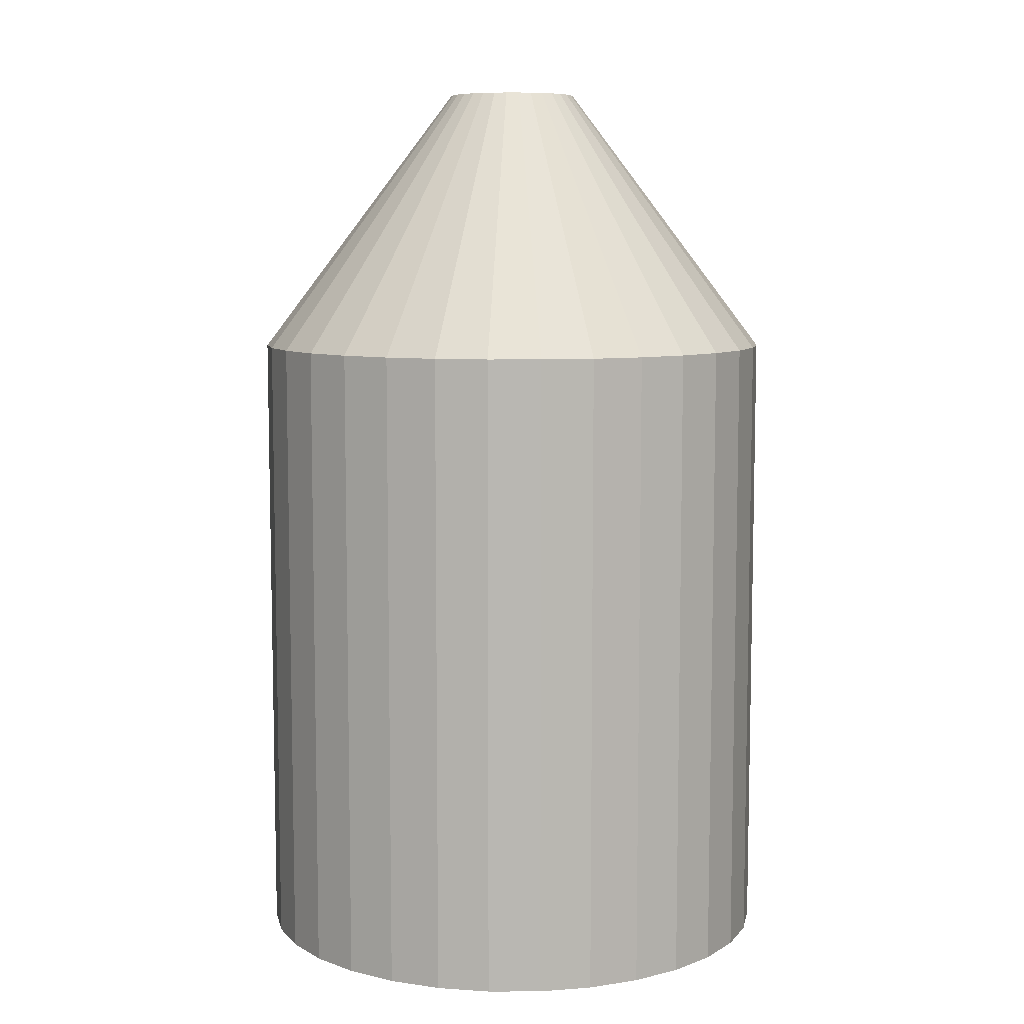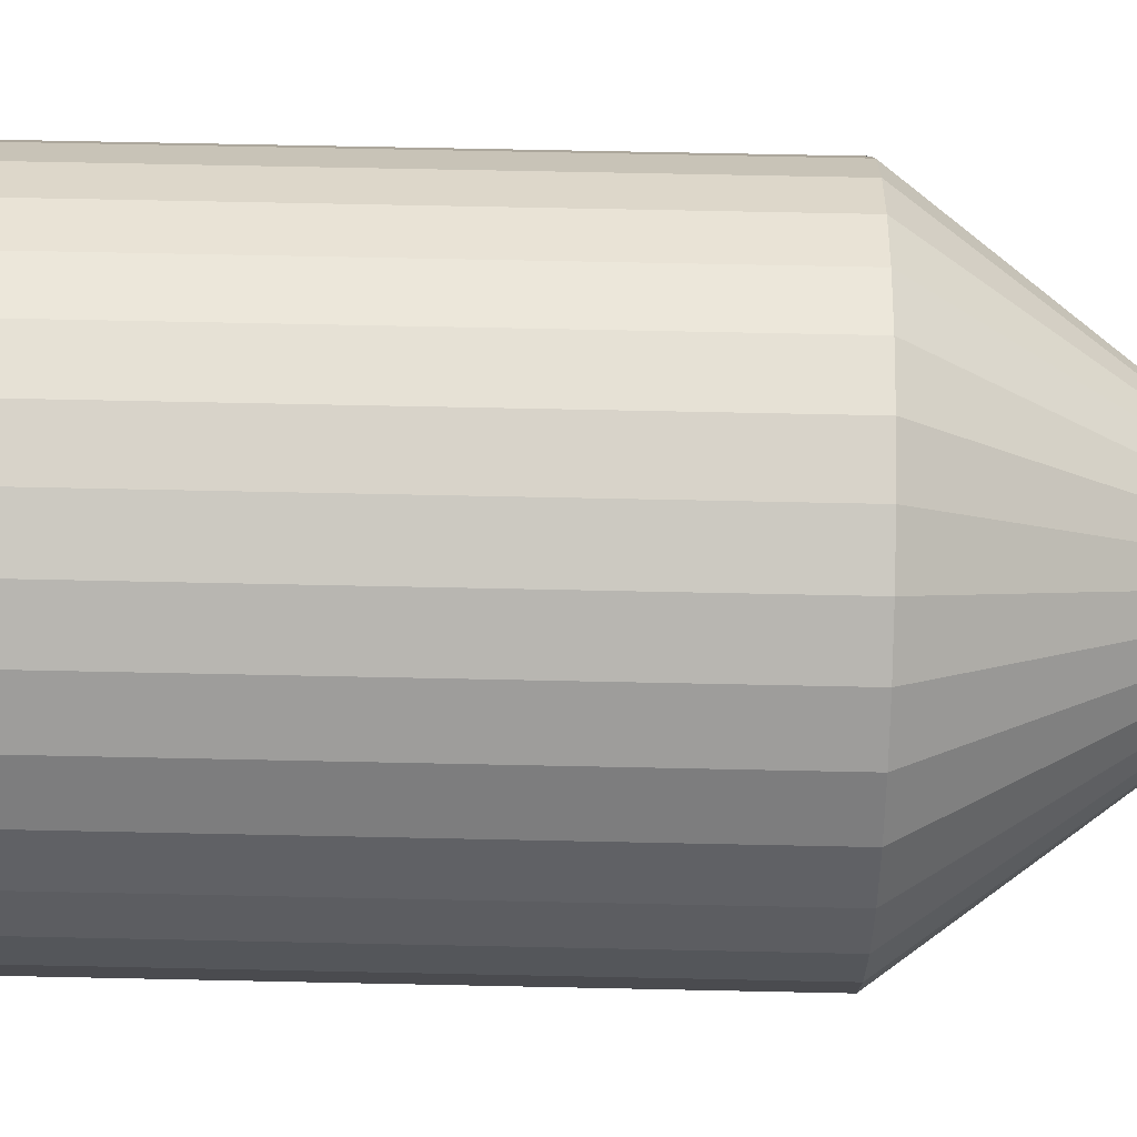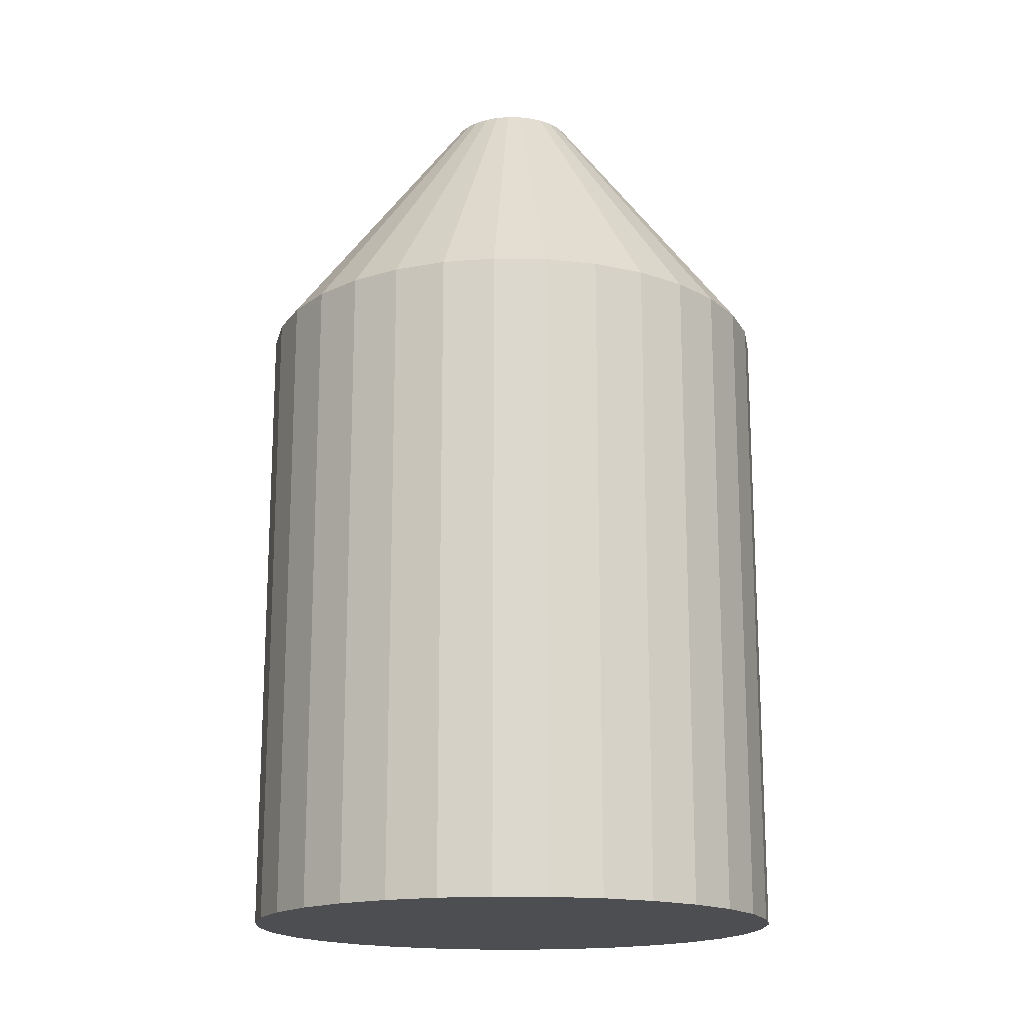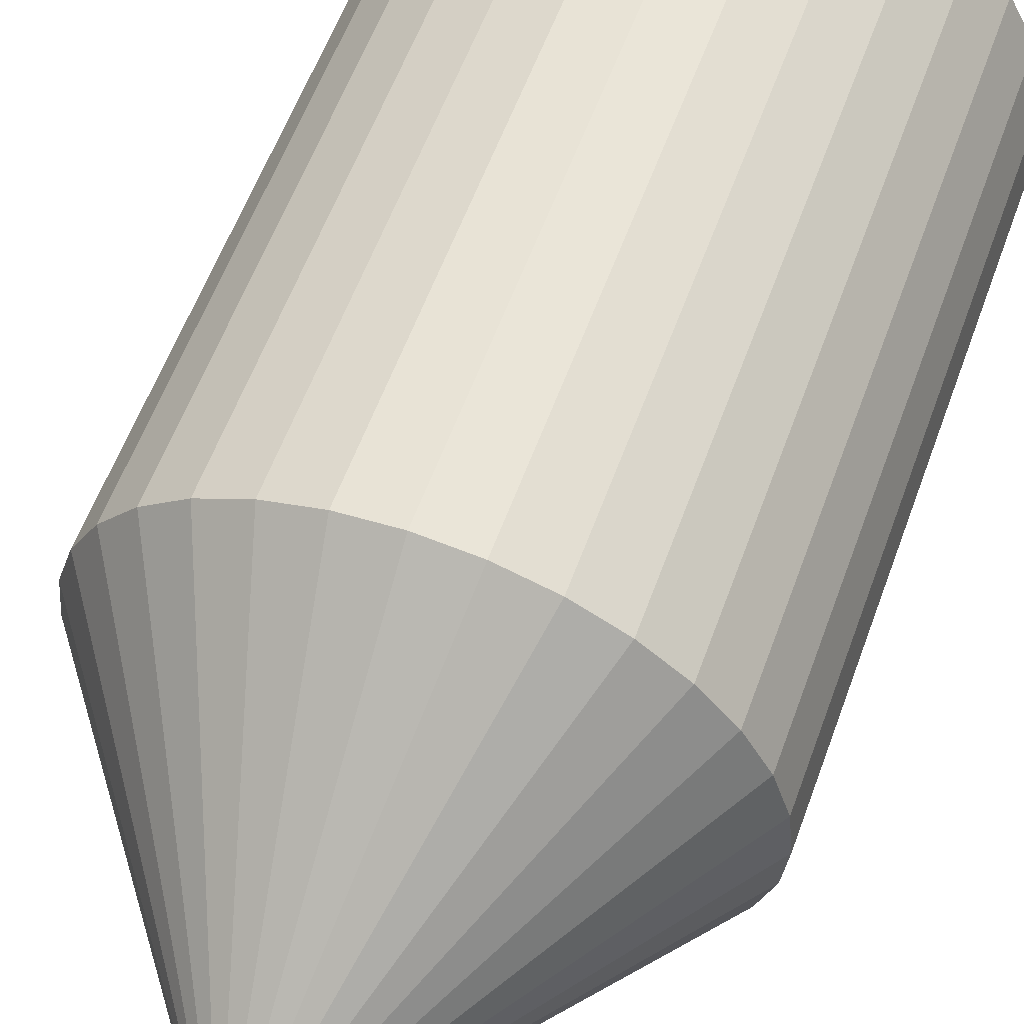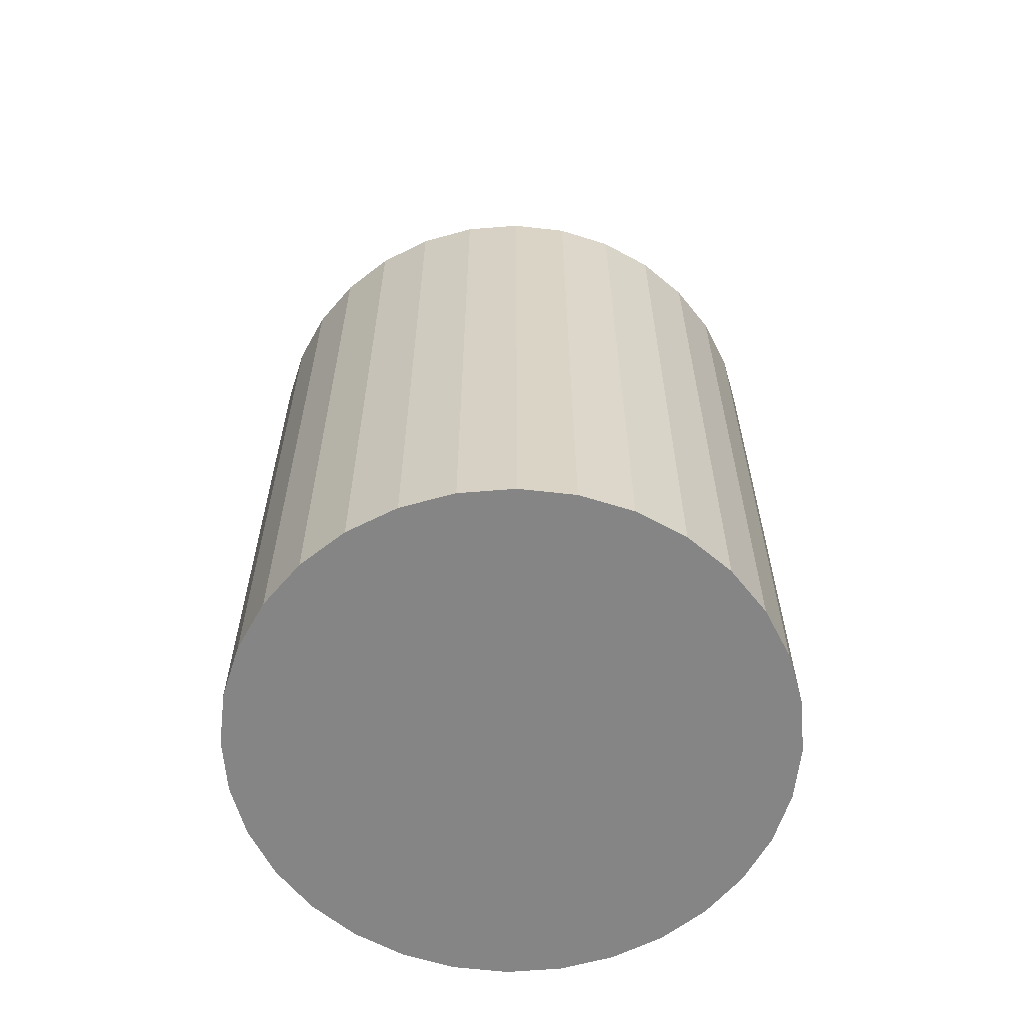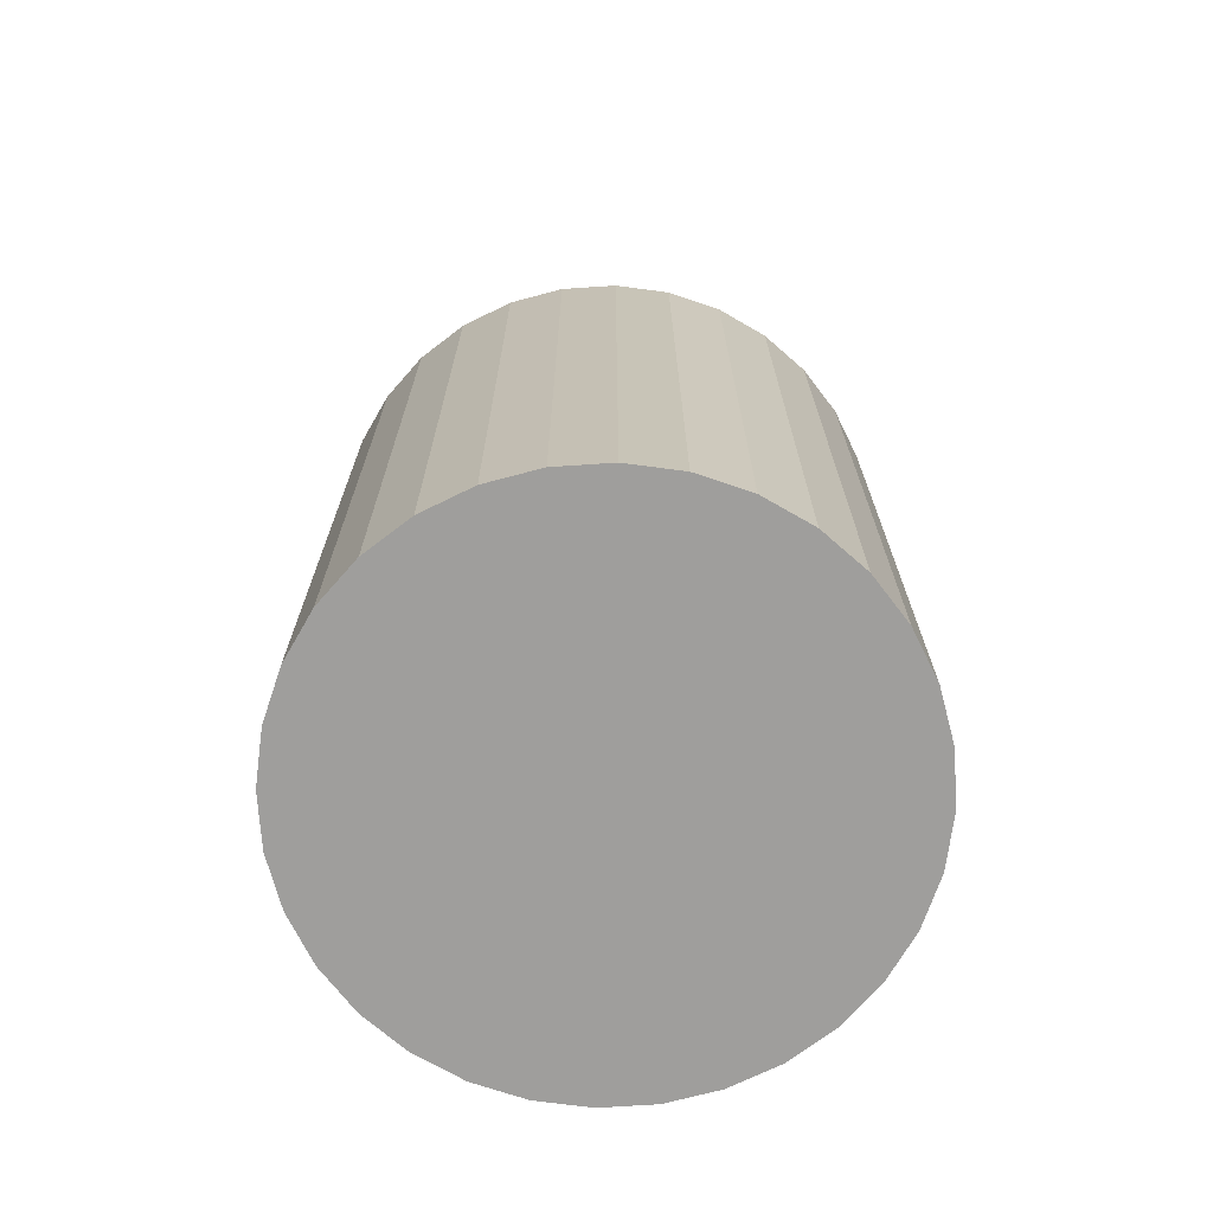
<metadata>
{"format":"obj","ext":"obj","renderer":"f3d","projection":"perspective","resolution":1024,"background":"white","views":[{"elev":8.0,"azim":-17.4,"up":"+Y"},{"elev":70.1,"azim":91.2,"up":"+Z"},{"elev":-17.2,"azim":93.9,"up":"+Y"},{"elev":58.7,"azim":-160.0,"up":"+Z"},{"elev":-61.7,"azim":55.3,"up":"+Y"},{"elev":-71.0,"azim":155.6,"up":"+Y"}]}
</metadata>
<code>
o Cylinder
v 0 -1 -1
v 0 1 -0.2454
v 0.1951 -1 -0.9808
v 0.04787 1 -0.2407
v 0.3827 -1 -0.9239
v 0.09391 1 -0.2267
v 0.5556 -1 -0.8315
v 0.1363 1 -0.204
v 0.7071 -1 -0.7071
v 0.1735 1 -0.1735
v 0.8315 -1 -0.5556
v 0.204 1 -0.1363
v 0.9239 -1 -0.3827
v 0.2267 1 -0.09391
v 0.9808 -1 -0.1951
v 0.2407 1 -0.04787
v 1 -1 0
v 0.2454 1 0
v 0.9808 -1 0.1951
v 0.2407 1 0.04787
v 0.9239 -1 0.3827
v 0.2267 1 0.09391
v 0.8315 -1 0.5556
v 0.204 1 0.1363
v 0.7071 -1 0.7071
v 0.1735 1 0.1735
v 0.5556 -1 0.8315
v 0.1363 1 0.204
v 0.3827 -1 0.9239
v 0.09391 1 0.2267
v 0.1951 -1 0.9808
v 0.04787 1 0.2407
v -0 -1 1
v -0 1 0.2454
v -0.1951 -1 0.9808
v -0.04787 1 0.2407
v -0.3827 -1 0.9239
v -0.09391 1 0.2267
v -0.5556 -1 0.8315
v -0.1363 1 0.204
v -0.7071 -1 0.7071
v -0.1735 1 0.1735
v -0.8315 -1 0.5556
v -0.204 1 0.1363
v -0.9239 -1 0.3827
v -0.2267 1 0.09391
v -0.9808 -1 0.1951
v -0.2407 1 0.04787
v -1 -1 -0
v -0.2454 1 0
v -0.9808 -1 -0.1951
v -0.2407 1 -0.04787
v -0.9239 -1 -0.3827
v -0.2267 1 -0.09391
v -0.8315 -1 -0.5556
v -0.204 1 -0.1363
v -0.7071 -1 -0.7071
v -0.1735 1 -0.1735
v -0.5556 -1 -0.8315
v -0.1363 1 -0.204
v -0.3827 -1 -0.9239
v -0.09391 1 -0.2267
v -0.1951 -1 -0.9808
v -0.04787 1 -0.2407
v 0 0 -1
v 0.1951 0 -0.9808
v 0.3827 0 -0.9239
v 0.5556 0 -0.8315
v 0.7071 0 -0.7071
v 0.8315 0 -0.5556
v 0.9239 0 -0.3827
v 0.9808 0 -0.1951
v 1 0 0
v 0.9808 0 0.1951
v 0.9239 0 0.3827
v 0.8315 0 0.5556
v 0.7071 0 0.7071
v 0.5556 0 0.8315
v 0.3827 0 0.9239
v 0.1951 0 0.9808
v -0 0 1
v -0.1951 0 0.9808
v -0.3827 0 0.9239
v -0.5556 0 0.8315
v -0.7071 0 0.7071
v -0.8315 0 0.5556
v -0.9239 0 0.3827
v -0.9808 0 0.1951
v -1 0 -0
v -0.9808 0 -0.1951
v -0.9239 0 -0.3827
v -0.8315 0 -0.5556
v -0.7071 0 -0.7071
v -0.5556 0 -0.8315
v -0.3827 0 -0.9239
v -0.1951 0 -0.9808
v 0 -2.4 -1
v 0.1951 -2.4 -0.9808
v 0.3827 -2.4 -0.9239
v 0.5556 -2.4 -0.8315
v 0.7071 -2.4 -0.7071
v 0.8315 -2.4 -0.5556
v 0.9239 -2.4 -0.3827
v 0.9808 -2.4 -0.1951
v 1 -2.4 0
v 0.9808 -2.4 0.1951
v 0.9239 -2.4 0.3827
v 0.8315 -2.4 0.5556
v 0.7071 -2.4 0.7071
v 0.5556 -2.4 0.8315
v 0.3827 -2.4 0.9239
v 0.1951 -2.4 0.9808
v -0 -2.4 1
v -0.1951 -2.4 0.9808
v -0.3827 -2.4 0.9239
v -0.5556 -2.4 0.8315
v -0.7071 -2.4 0.7071
v -0.8315 -2.4 0.5556
v -0.9239 -2.4 0.3827
v -0.9808 -2.4 0.1951
v -1 -2.4 -0
v -0.9808 -2.4 -0.1951
v -0.9239 -2.4 -0.3827
v -0.8315 -2.4 -0.5556
v -0.7071 -2.4 -0.7071
v -0.5556 -2.4 -0.8315
v -0.3827 -2.4 -0.9239
v -0.1951 -2.4 -0.9808
f 65 2 4 66
f 66 4 6 67
f 67 6 8 68
f 68 8 10 69
f 69 10 12 70
f 70 12 14 71
f 71 14 16 72
f 72 16 18 73
f 73 18 20 74
f 74 20 22 75
f 75 22 24 76
f 76 24 26 77
f 77 26 28 78
f 78 28 30 79
f 79 30 32 80
f 80 32 34 81
f 81 34 36 82
f 82 36 38 83
f 83 38 40 84
f 84 40 42 85
f 85 42 44 86
f 86 44 46 87
f 87 46 48 88
f 88 48 50 89
f 89 50 52 90
f 90 52 54 91
f 91 54 56 92
f 92 56 58 93
f 93 58 60 94
f 94 60 62 95
f 4 2 64 62 60 58 56 54 52 50 48 46 44 42 40 38 36 34 32 30 28 26 24 22 20 18 16 14 12 10 8 6
f 95 62 64 96
f 96 64 2 65
f 11 13 103 102
f 63 96 65 1
f 61 95 96 63
f 59 94 95 61
f 57 93 94 59
f 55 92 93 57
f 53 91 92 55
f 51 90 91 53
f 49 89 90 51
f 47 88 89 49
f 45 87 88 47
f 43 86 87 45
f 41 85 86 43
f 39 84 85 41
f 37 83 84 39
f 35 82 83 37
f 33 81 82 35
f 31 80 81 33
f 29 79 80 31
f 27 78 79 29
f 25 77 78 27
f 23 76 77 25
f 21 75 76 23
f 19 74 75 21
f 17 73 74 19
f 15 72 73 17
f 13 71 72 15
f 11 70 71 13
f 9 69 70 11
f 7 68 69 9
f 5 67 68 7
f 3 66 67 5
f 1 65 66 3
f 97 98 99 100 101 102 103 104 105 106 107 108 109 110 111 112 113 114 115 116 117 118 119 120 121 122 123 124 125 126 127 128
f 29 31 112 111
f 47 49 121 120
f 3 5 99 98
f 21 23 108 107
f 39 41 117 116
f 57 59 126 125
f 13 15 104 103
f 31 33 113 112
f 49 51 122 121
f 5 7 100 99
f 23 25 109 108
f 41 43 118 117
f 59 61 127 126
f 15 17 105 104
f 33 35 114 113
f 51 53 123 122
f 7 9 101 100
f 25 27 110 109
f 43 45 119 118
f 61 63 128 127
f 17 19 106 105
f 35 37 115 114
f 53 55 124 123
f 9 11 102 101
f 27 29 111 110
f 45 47 120 119
f 1 3 98 97
f 63 1 97 128
f 19 21 107 106
f 37 39 116 115
f 55 57 125 124

</code>
